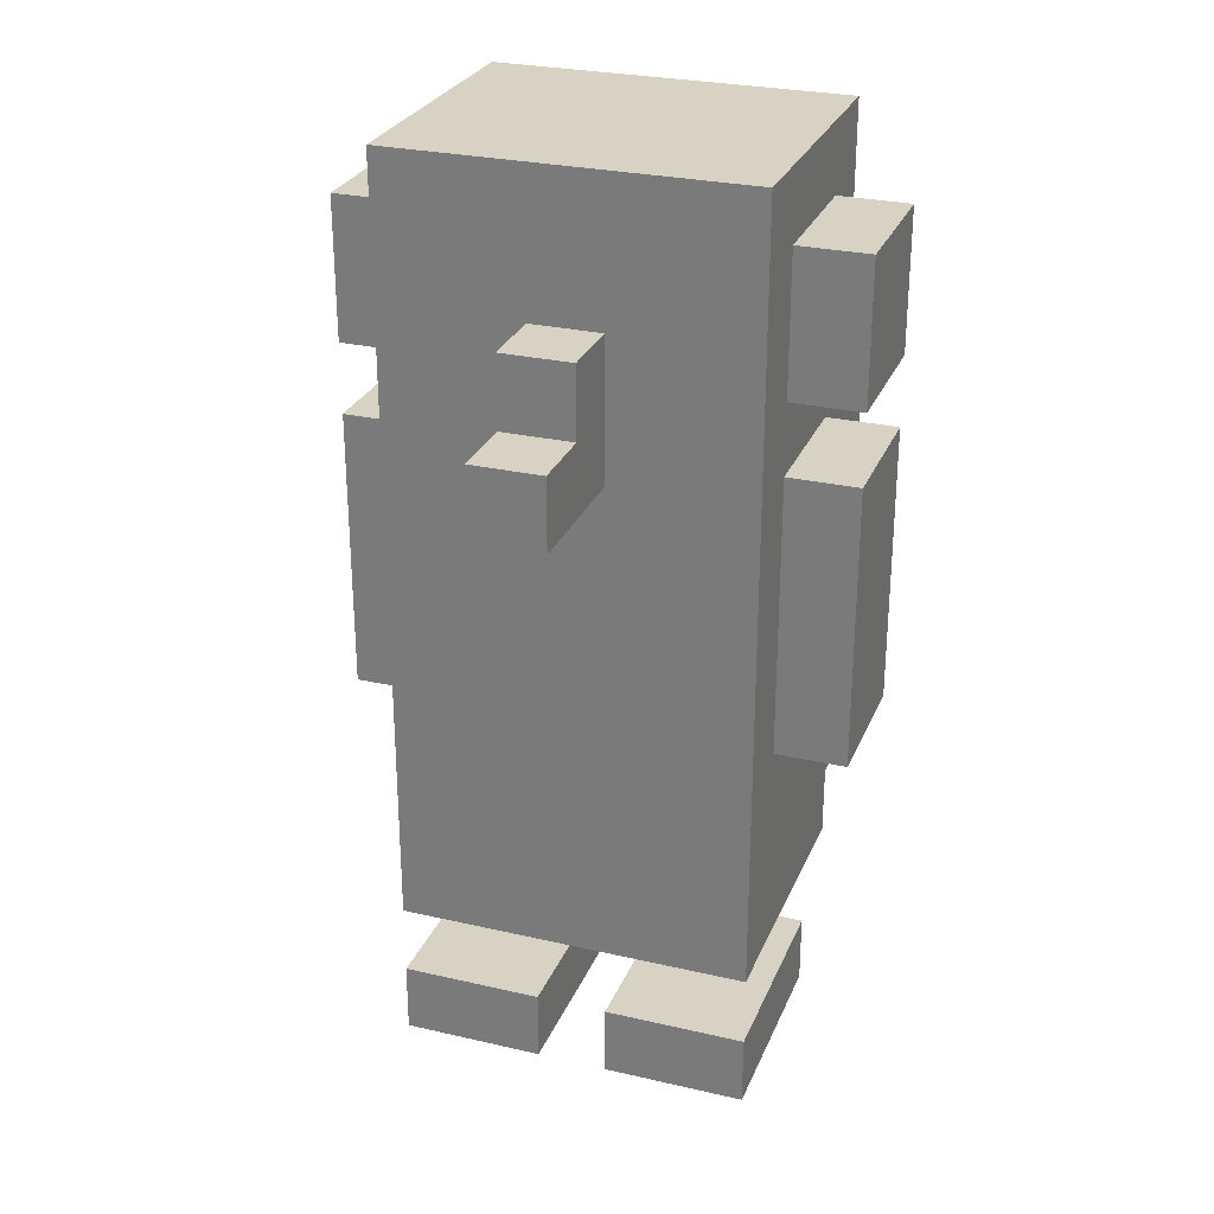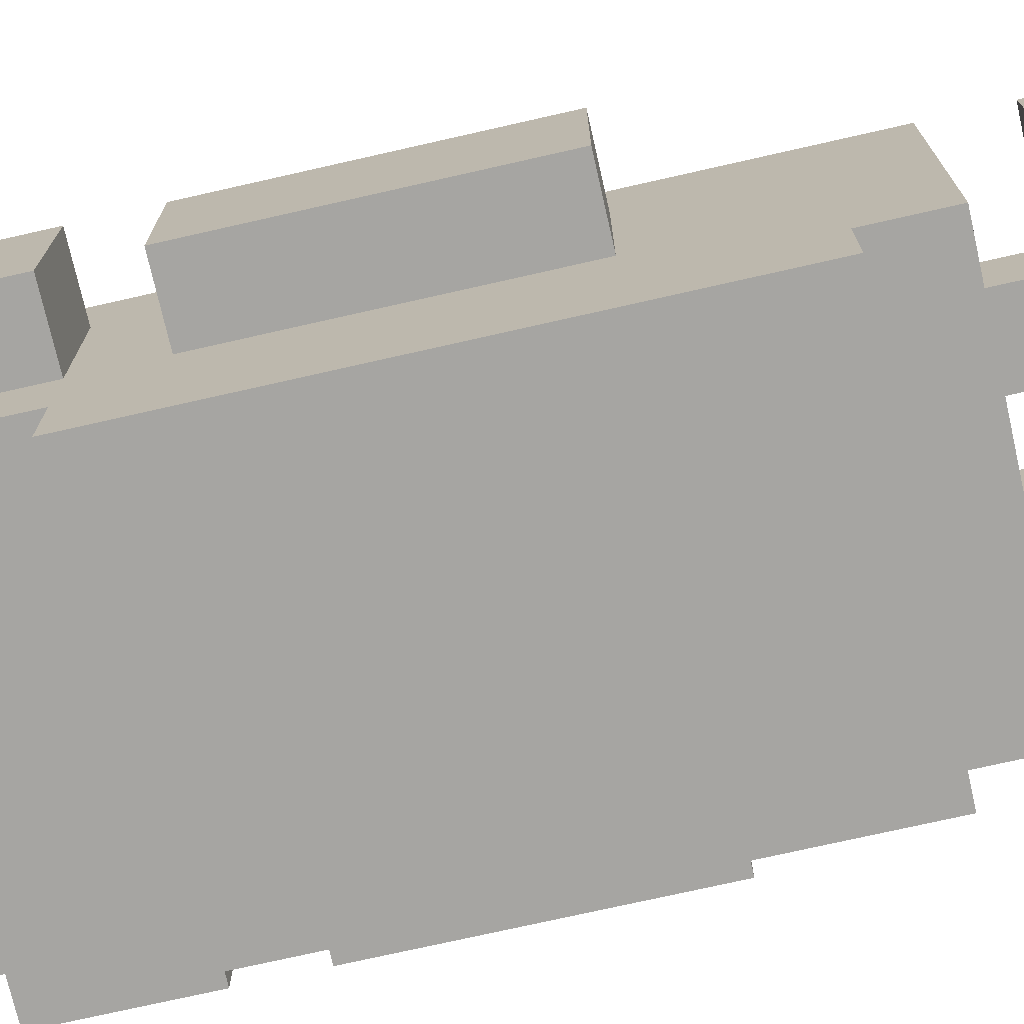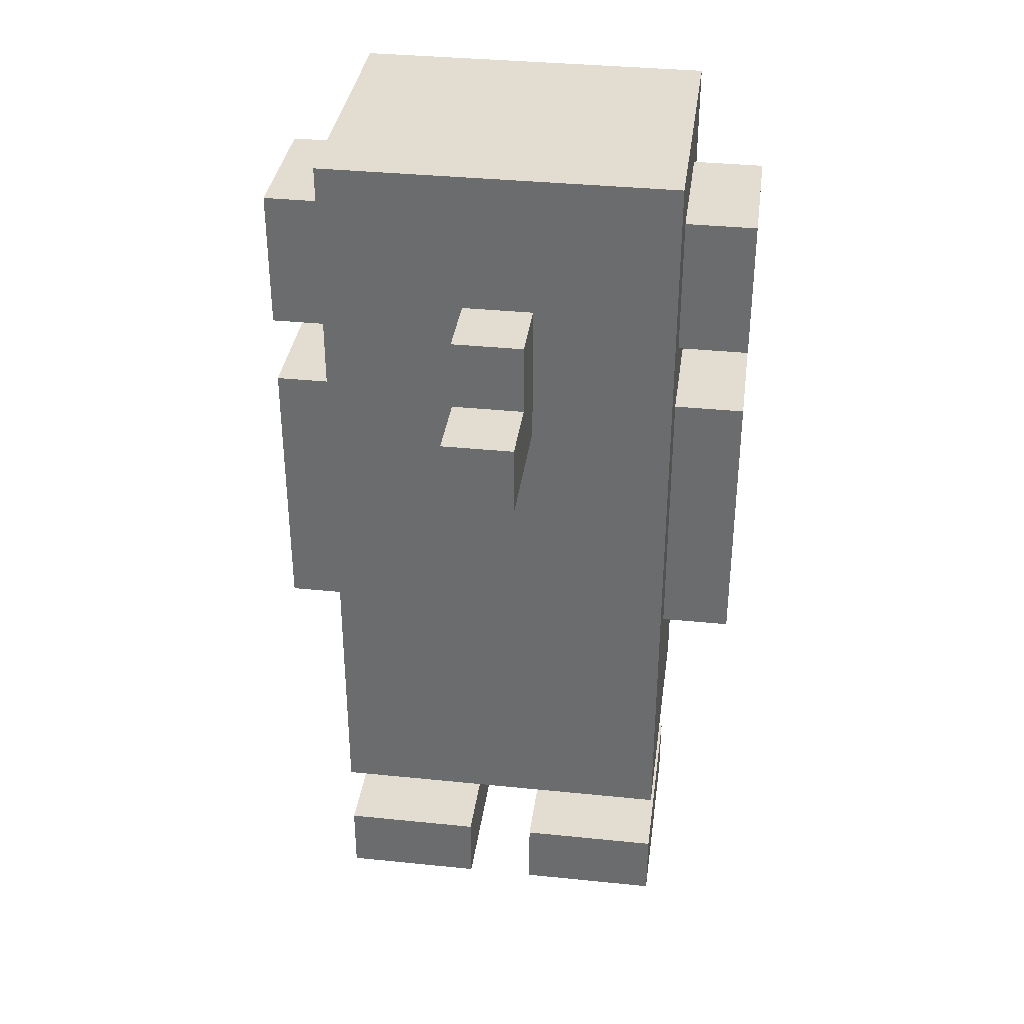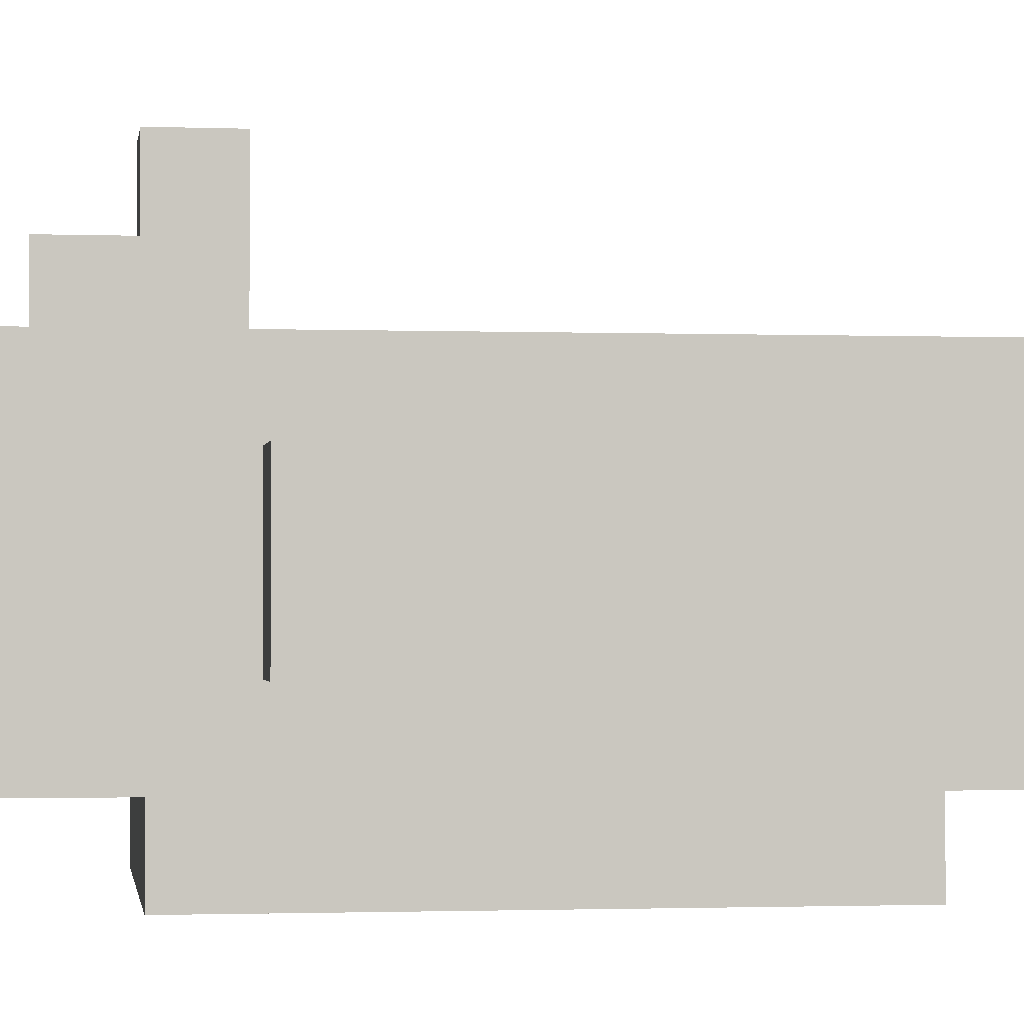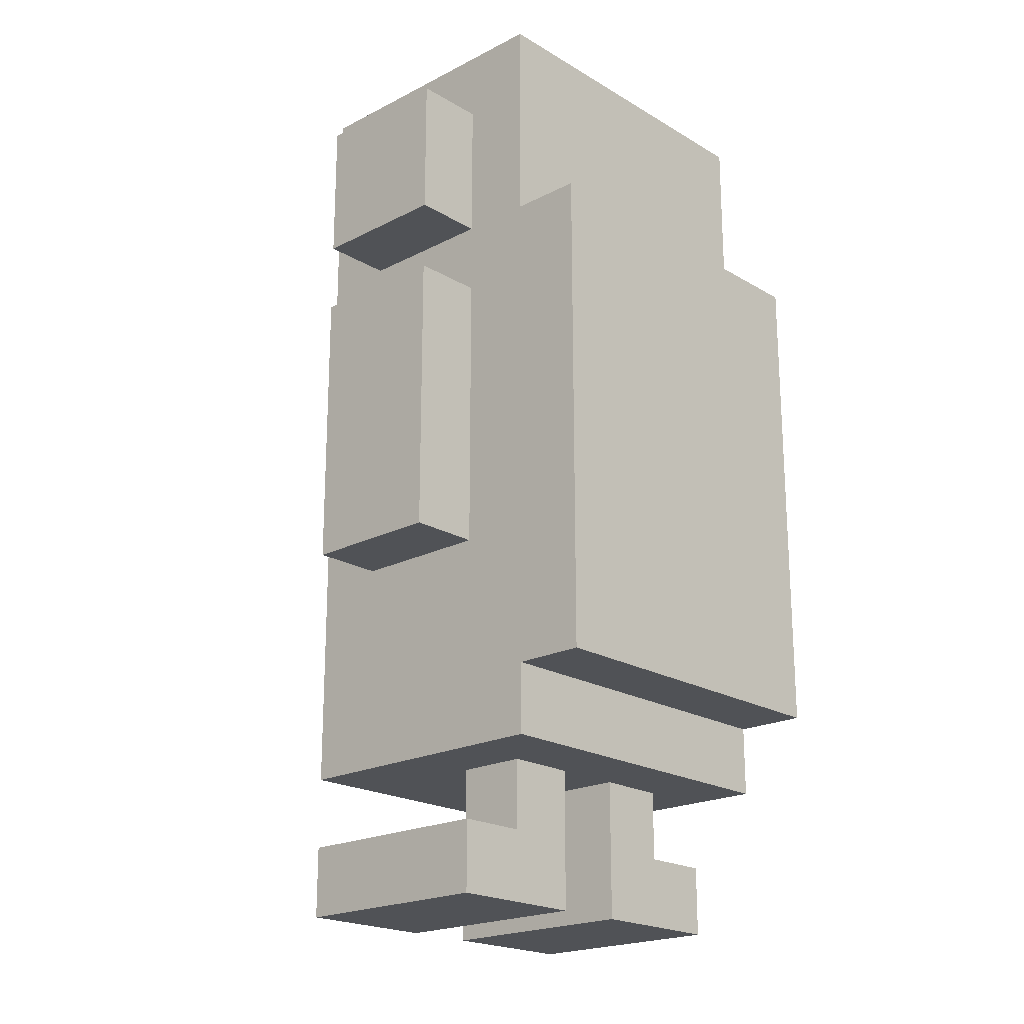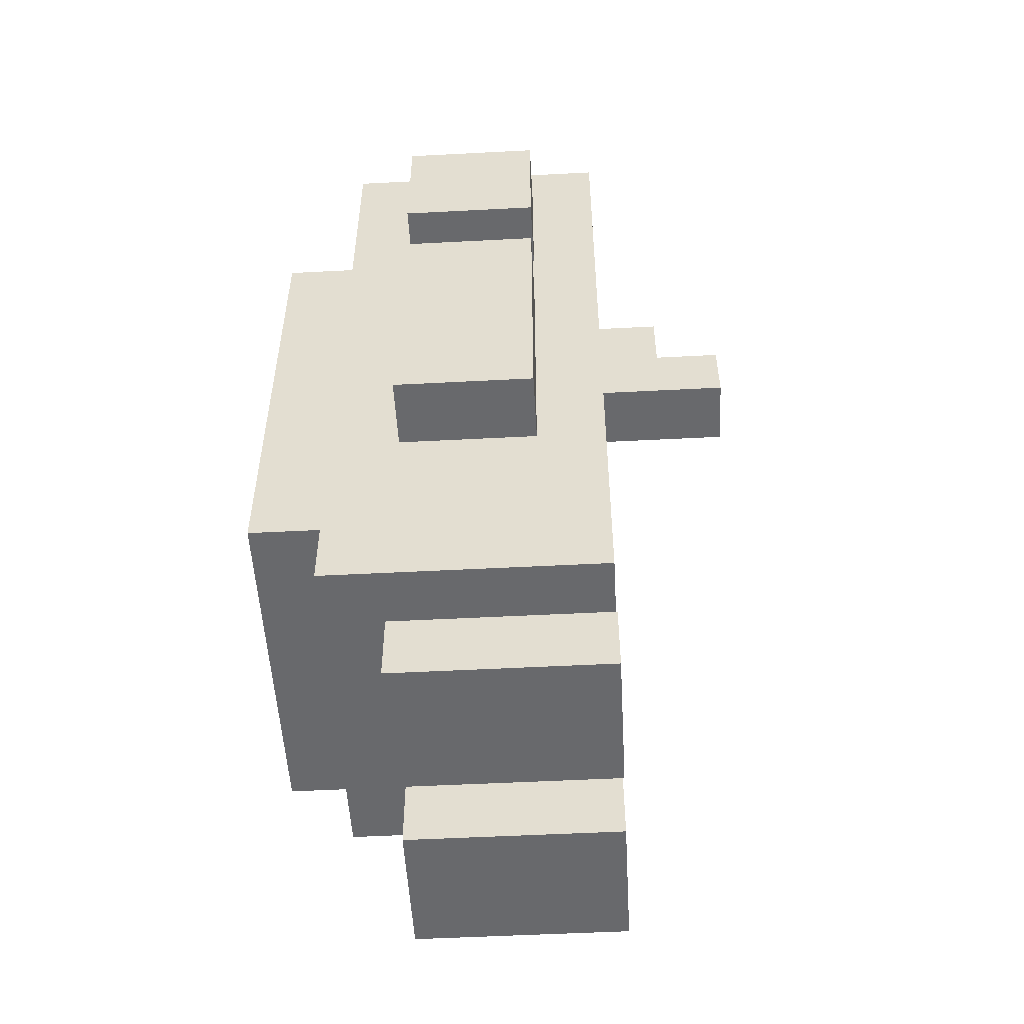
<metadata>
{"format":"obj","ext":"obj","renderer":"f3d","projection":"perspective","resolution":1024,"background":"white","views":[{"elev":27.7,"azim":19.4,"up":"+Y"},{"elev":-73.8,"azim":-77.2,"up":"+Z"},{"elev":35.4,"azim":7.7,"up":"+Y"},{"elev":-1.4,"azim":-97.9,"up":"+Z"},{"elev":-20.6,"azim":133.0,"up":"+Y"},{"elev":-52.7,"azim":-86.8,"up":"+Y"}]}
</metadata>
<code>
g penguin_blue
v -9 5 3
v -9 5 1
v -9 9 3
v -9 9 1
v -9 10 3
v -9 10 1
v -9 11 3
v -9 11 2
v -9 12 3
v -9 12 2
v -9 12 1
v -8 0 4
v -8 0 1
v -8 1 4
v -8 1 1
v -8 2 4
v -8 2 1
v -8 2 -0
v -8 3 -0
v -8 3 -1
v -8 5 3
v -8 5 1
v -8 8 4
v -8 8 3
v -8 9 3
v -8 9 1
v -8 10 3
v -8 10 1
v -8 10 -0
v -8 10 -1
v -8 11 3
v -8 12 3
v -8 12 2
v -8 12 1
v -8 13 4
v -8 13 -0
v -7 1 2
v -7 1 1
v -7 2 2
v -7 2 1
v -6 9 6
v -6 9 4
v -6 10 6
v -6 10 5
v -6 11 5
v -6 11 4
v -5 0 4
v -5 0 1
v -5 1 4
v -5 1 2
v -5 1 1
v -5 2 2
v -5 2 1
v -6 0 4
v -6 0 1
v -6 1 4
v -6 1 2
v -6 1 1
v -6 2 2
v -6 2 1
v -5 9 6
v -5 9 4
v -5 10 6
v -5 10 5
v -5 11 5
v -5 11 4
v -4 1 2
v -4 1 1
v -4 2 2
v -4 2 1
v -3 0 4
v -3 0 1
v -3 1 4
v -3 1 1
v -3 2 4
v -3 2 1
v -3 2 -0
v -3 3 -0
v -3 3 -1
v -3 5 3
v -3 5 1
v -3 8 4
v -3 8 3
v -3 9 3
v -3 9 1
v -3 10 3
v -3 10 1
v -3 10 -0
v -3 10 -1
v -3 11 3
v -3 12 3
v -3 12 2
v -3 12 1
v -3 13 4
v -3 13 -0
v -2 5 3
v -2 5 1
v -2 9 3
v -2 9 1
v -2 10 3
v -2 10 1
v -2 11 3
v -2 11 2
v -2 12 3
v -2 12 2
v -2 12 1
v -6 9 6
v -6 10 6
v -5 9 6
v -5 10 6
v -6 10 5
v -6 11 5
v -5 10 5
v -5 11 5
v -8 0 4
v -8 1 4
v -8 2 4
v -8 8 4
v -8 13 4
v -6 0 4
v -6 1 4
v -6 9 4
v -6 11 4
v -5 0 4
v -5 1 4
v -5 9 4
v -5 11 4
v -3 0 4
v -3 1 4
v -3 2 4
v -3 8 4
v -3 13 4
v -9 5 3
v -9 9 3
v -9 10 3
v -9 11 3
v -9 12 3
v -8 5 3
v -8 8 3
v -8 9 3
v -8 10 3
v -8 11 3
v -8 12 3
v -3 5 3
v -3 8 3
v -3 9 3
v -3 10 3
v -3 11 3
v -3 12 3
v -2 5 3
v -2 9 3
v -2 10 3
v -2 11 3
v -2 12 3
v -7 1 2
v -7 2 2
v -6 1 2
v -6 2 2
v -5 1 2
v -5 2 2
v -4 1 2
v -4 2 2
v -9 5 1
v -9 9 1
v -9 10 1
v -9 12 1
v -8 0 1
v -8 1 1
v -8 5 1
v -8 9 1
v -8 10 1
v -8 12 1
v -7 1 1
v -7 2 1
v -6 0 1
v -6 1 1
v -6 2 1
v -5 0 1
v -5 1 1
v -5 2 1
v -4 1 1
v -4 2 1
v -3 0 1
v -3 1 1
v -3 5 1
v -3 9 1
v -3 10 1
v -3 12 1
v -2 5 1
v -2 9 1
v -2 10 1
v -2 12 1
v -8 2 -0
v -8 3 -0
v -8 10 -0
v -8 13 -0
v -3 2 -0
v -3 3 -0
v -3 10 -0
v -3 13 -0
v -8 3 -1
v -8 10 -1
v -3 3 -1
v -3 10 -1
v -8 0 4
v -6 0 4
v -5 0 4
v -3 0 4
v -8 0 1
v -6 0 1
v -5 0 1
v -3 0 1
v -8 2 4
v -3 2 4
v -7 2 2
v -6 2 2
v -5 2 2
v -4 2 2
v -8 2 1
v -7 2 1
v -6 2 1
v -5 2 1
v -4 2 1
v -3 2 1
v -8 2 -0
v -3 2 -0
v -8 3 -0
v -3 3 -0
v -8 3 -1
v -3 3 -1
v -9 5 3
v -8 5 3
v -3 5 3
v -2 5 3
v -9 5 1
v -8 5 1
v -3 5 1
v -2 5 1
v -6 9 6
v -5 9 6
v -6 9 4
v -5 9 4
v -9 10 3
v -8 10 3
v -3 10 3
v -2 10 3
v -9 10 1
v -8 10 1
v -3 10 1
v -2 10 1
v -8 1 4
v -6 1 4
v -5 1 4
v -3 1 4
v -7 1 2
v -6 1 2
v -5 1 2
v -4 1 2
v -8 1 1
v -7 1 1
v -4 1 1
v -3 1 1
v -9 9 3
v -8 9 3
v -3 9 3
v -2 9 3
v -9 9 1
v -8 9 1
v -3 9 1
v -2 9 1
v -6 10 6
v -5 10 6
v -6 10 5
v -5 10 5
v -8 10 -0
v -3 10 -0
v -8 10 -1
v -3 10 -1
v -6 11 5
v -5 11 5
v -6 11 4
v -5 11 4
v -9 12 3
v -8 12 3
v -3 12 3
v -2 12 3
v -9 12 2
v -8 12 2
v -3 12 2
v -2 12 2
v -9 12 1
v -8 12 1
v -3 12 1
v -2 12 1
v -8 13 4
v -3 13 4
v -8 13 -0
v -3 13 -0
f 3 2 1
f 4 2 3
f 7 6 5
f 8 6 7
f 9 8 7
f 10 6 8
f 10 8 9
f 11 6 10
f 14 13 12
f 15 13 14
f 19 18 17
f 21 17 16
f 22 20 19
f 22 17 21
f 22 19 17
f 23 21 16
f 24 21 23
f 25 24 23
f 26 20 22
f 27 25 23
f 27 26 25
f 28 20 26
f 28 26 27
f 29 20 28
f 30 20 29
f 31 27 23
f 32 31 23
f 34 29 28
f 35 33 32
f 35 34 33
f 35 32 23
f 36 29 34
f 36 34 35
f 39 38 37
f 40 38 39
f 43 42 41
f 44 42 43
f 45 42 44
f 46 42 45
f 49 48 47
f 50 48 49
f 51 48 50
f 52 51 50
f 53 51 52
f 54 55 56
f 56 55 57
f 57 55 58
f 57 58 59
f 59 58 60
f 61 62 63
f 63 62 64
f 64 62 65
f 65 62 66
f 67 68 69
f 69 68 70
f 71 72 73
f 73 72 74
f 76 77 78
f 75 76 80
f 78 79 81
f 80 76 81
f 76 78 81
f 75 80 82
f 82 80 83
f 82 83 84
f 81 79 85
f 82 84 86
f 84 85 86
f 85 79 87
f 86 85 87
f 87 79 88
f 88 79 89
f 82 86 90
f 82 90 91
f 87 88 93
f 91 92 94
f 92 93 94
f 82 91 94
f 93 88 95
f 94 93 95
f 96 97 98
f 98 97 99
f 100 101 102
f 102 101 103
f 102 103 104
f 103 101 105
f 104 103 105
f 105 101 106
f 109 108 107
f 110 108 109
f 113 112 111
f 114 112 113
f 120 116 115
f 121 116 120
f 122 119 118
f 123 119 122
f 126 122 118
f 127 119 123
f 128 125 124
f 129 125 128
f 130 118 117
f 131 126 118
f 131 118 130
f 131 127 126
f 132 119 127
f 132 127 131
f 138 134 133
f 139 134 138
f 140 134 139
f 141 136 135
f 142 137 136
f 142 136 141
f 143 137 142
f 150 145 144
f 150 146 145
f 151 146 150
f 152 148 147
f 153 149 148
f 153 148 152
f 154 149 153
f 157 156 155
f 158 156 157
f 161 160 159
f 162 160 161
f 163 164 169
f 169 164 170
f 165 166 171
f 171 166 172
f 167 168 173
f 167 173 175
f 173 174 176
f 175 173 176
f 176 174 177
f 178 179 181
f 179 180 181
f 181 180 182
f 178 181 183
f 183 181 184
f 185 186 189
f 189 186 190
f 187 188 191
f 191 188 192
f 193 194 197
f 197 194 198
f 195 196 199
f 199 196 200
f 201 202 203
f 203 202 204
f 209 206 205
f 210 206 209
f 211 208 207
f 212 208 211
f 215 214 213
f 216 214 215
f 217 214 216
f 218 214 217
f 219 215 213
f 220 215 219
f 221 217 216
f 222 217 221
f 223 214 218
f 224 214 223
f 225 222 221
f 225 220 219
f 225 224 223
f 225 223 222
f 225 221 220
f 226 224 225
f 229 228 227
f 230 228 229
f 235 232 231
f 236 232 235
f 237 234 233
f 238 234 237
f 241 240 239
f 242 240 241
f 247 244 243
f 248 244 247
f 249 246 245
f 250 246 249
f 251 252 255
f 255 252 256
f 253 254 257
f 257 254 258
f 251 255 259
f 259 255 260
f 258 254 261
f 261 254 262
f 263 264 267
f 267 264 268
f 265 266 269
f 269 266 270
f 271 272 273
f 273 272 274
f 275 276 277
f 277 276 278
f 279 280 281
f 281 280 282
f 283 284 287
f 287 284 288
f 285 286 289
f 289 286 290
f 287 288 291
f 291 288 292
f 289 290 293
f 293 290 294
f 295 296 297
f 297 296 298

</code>
